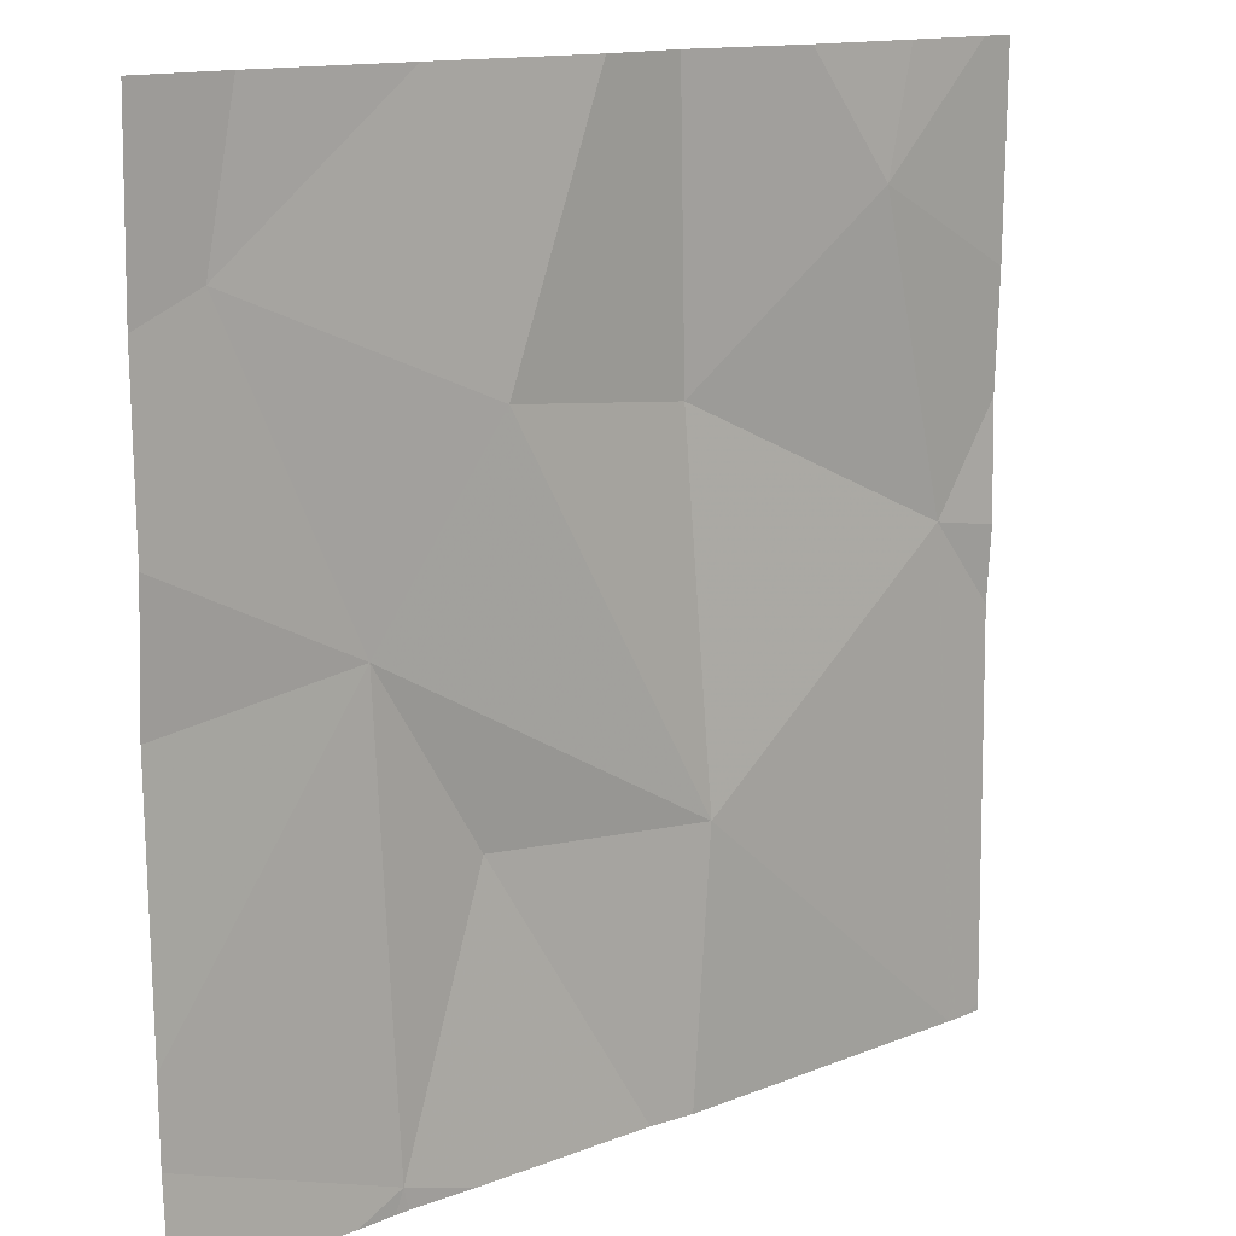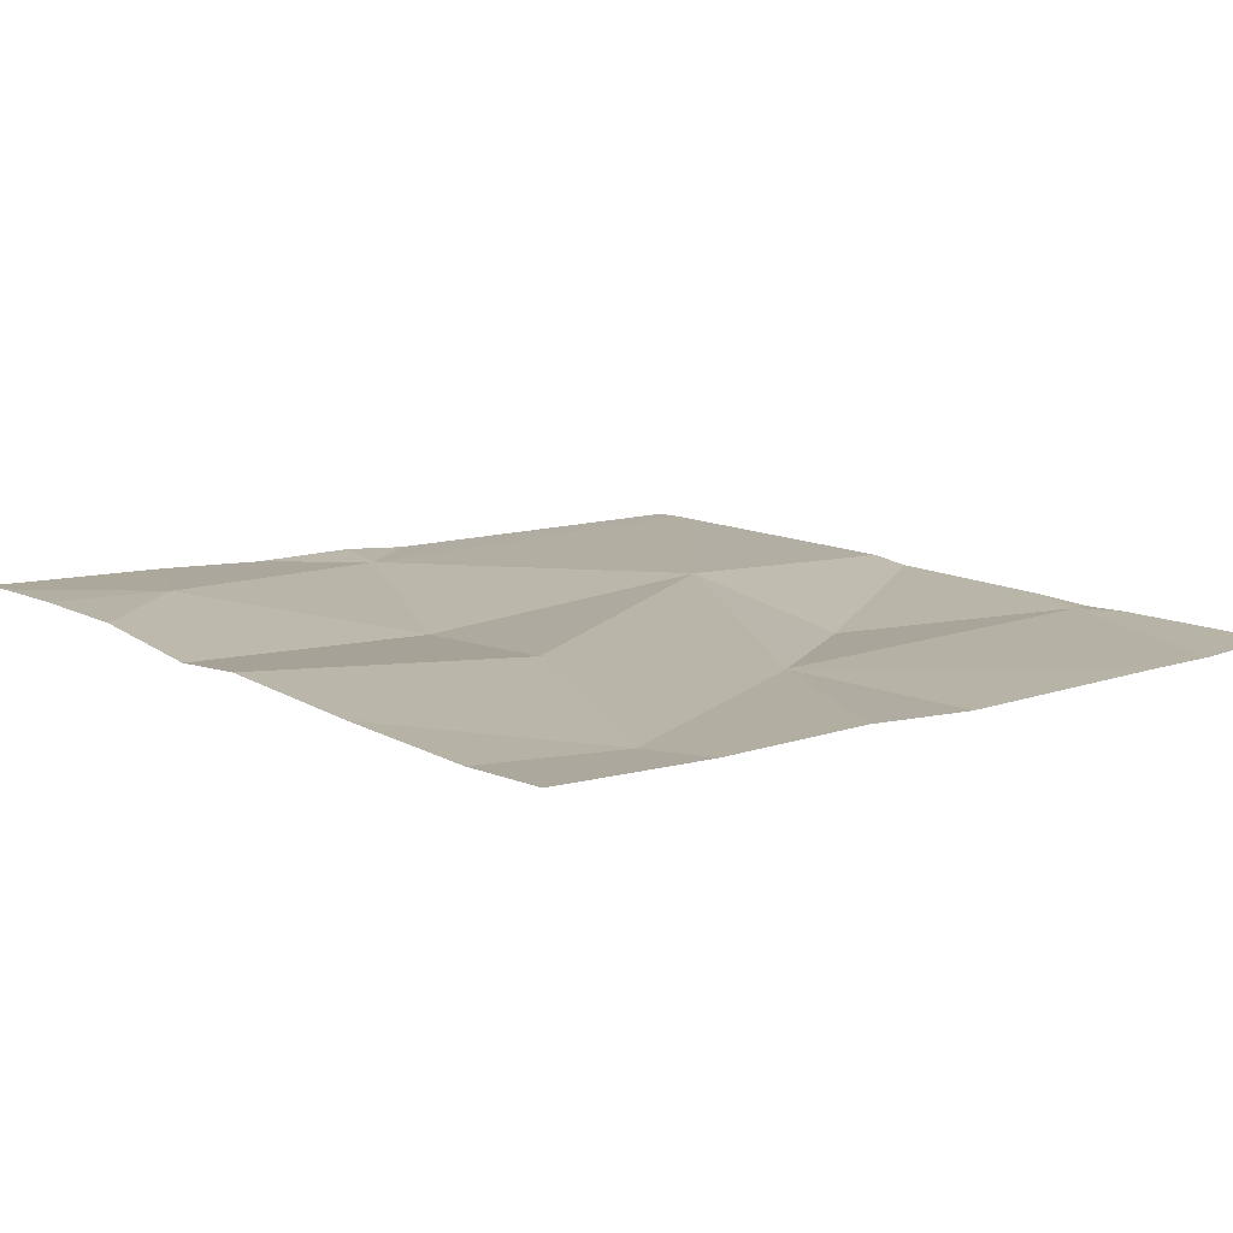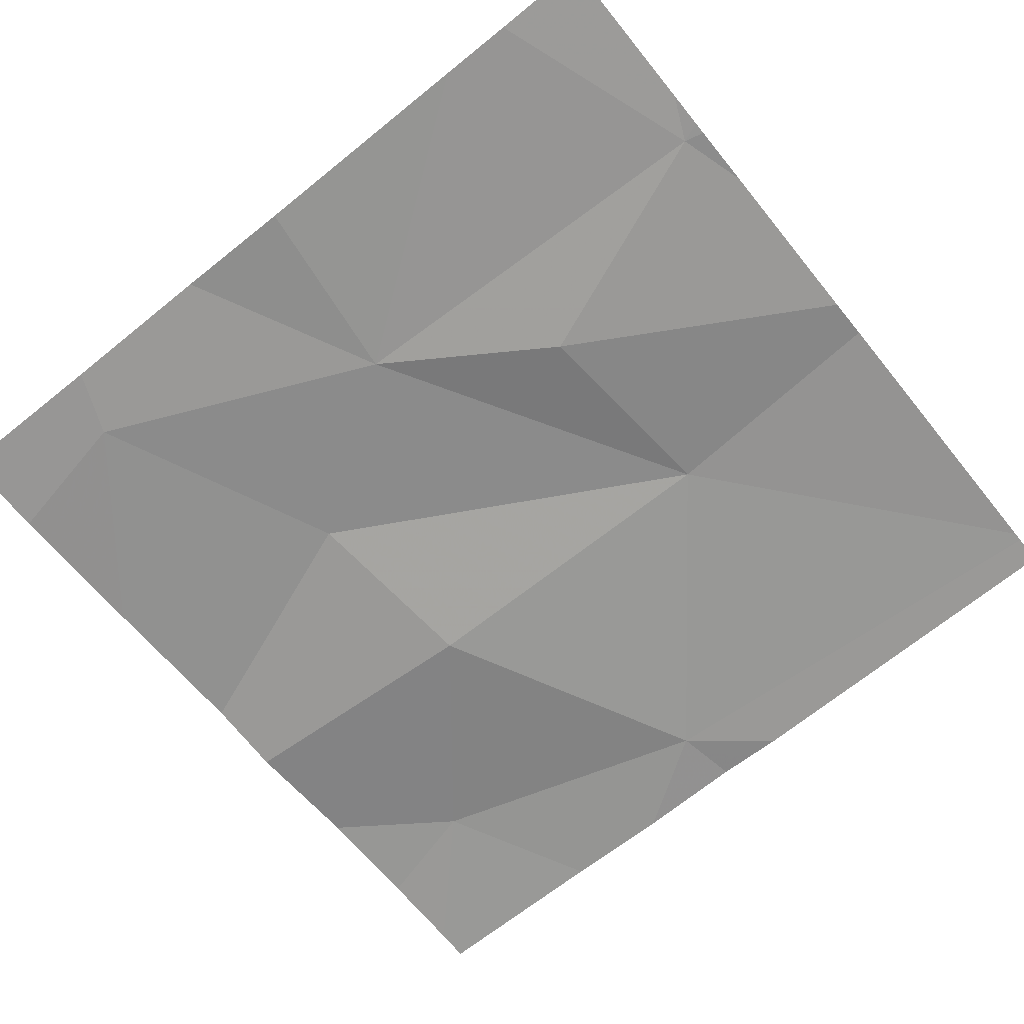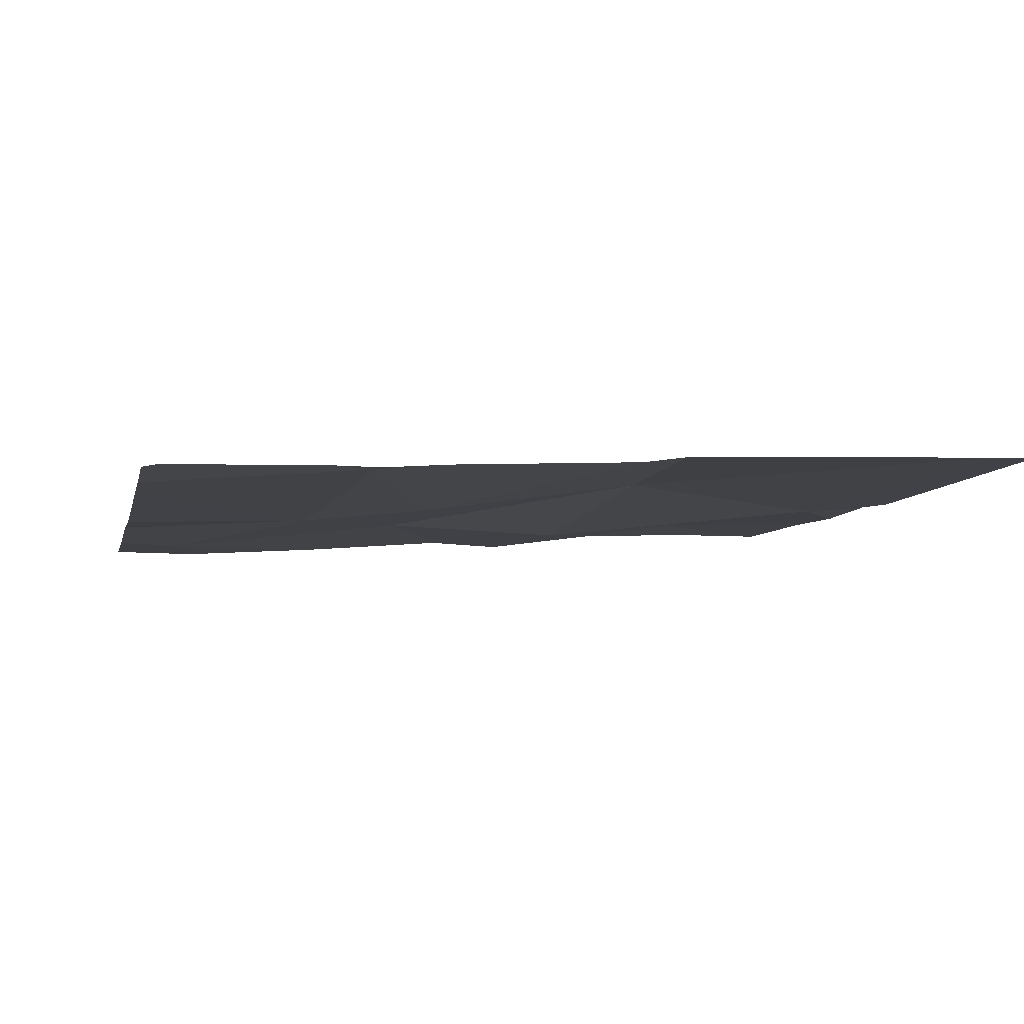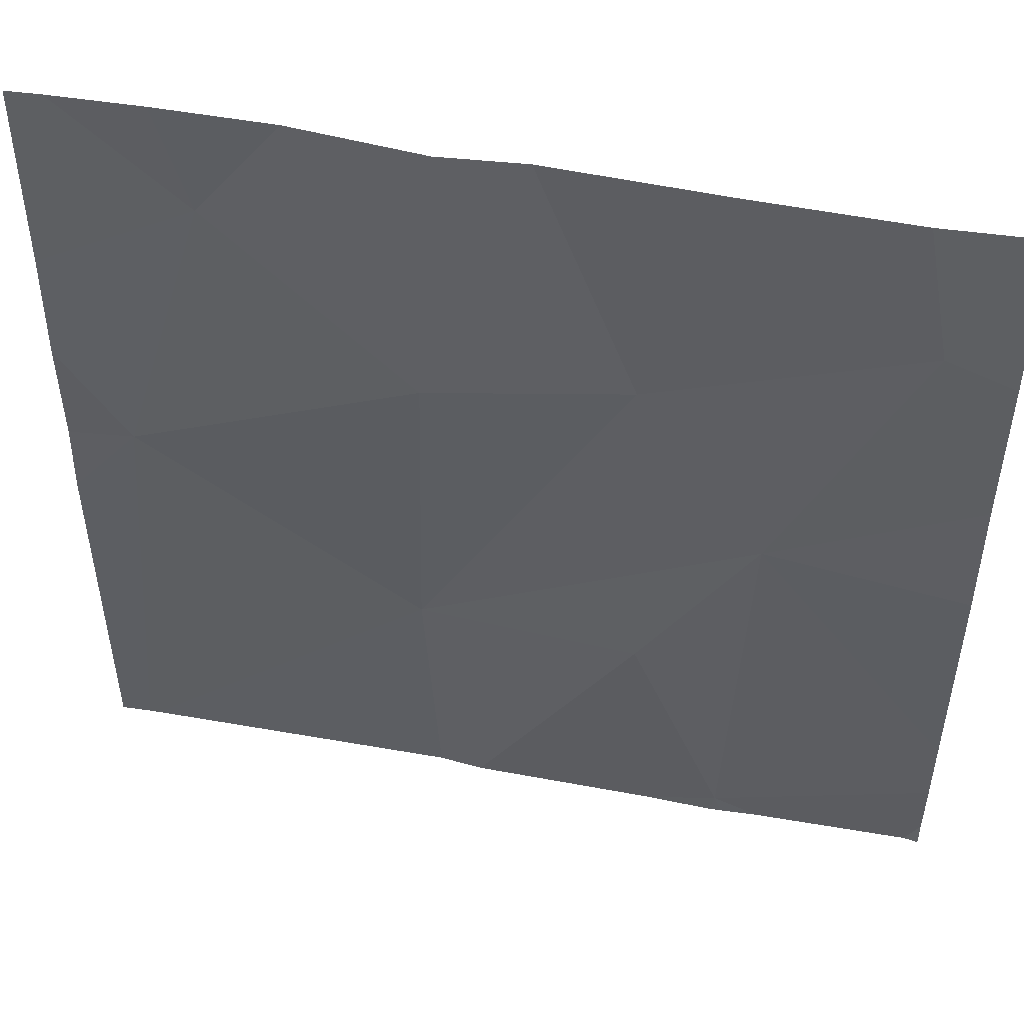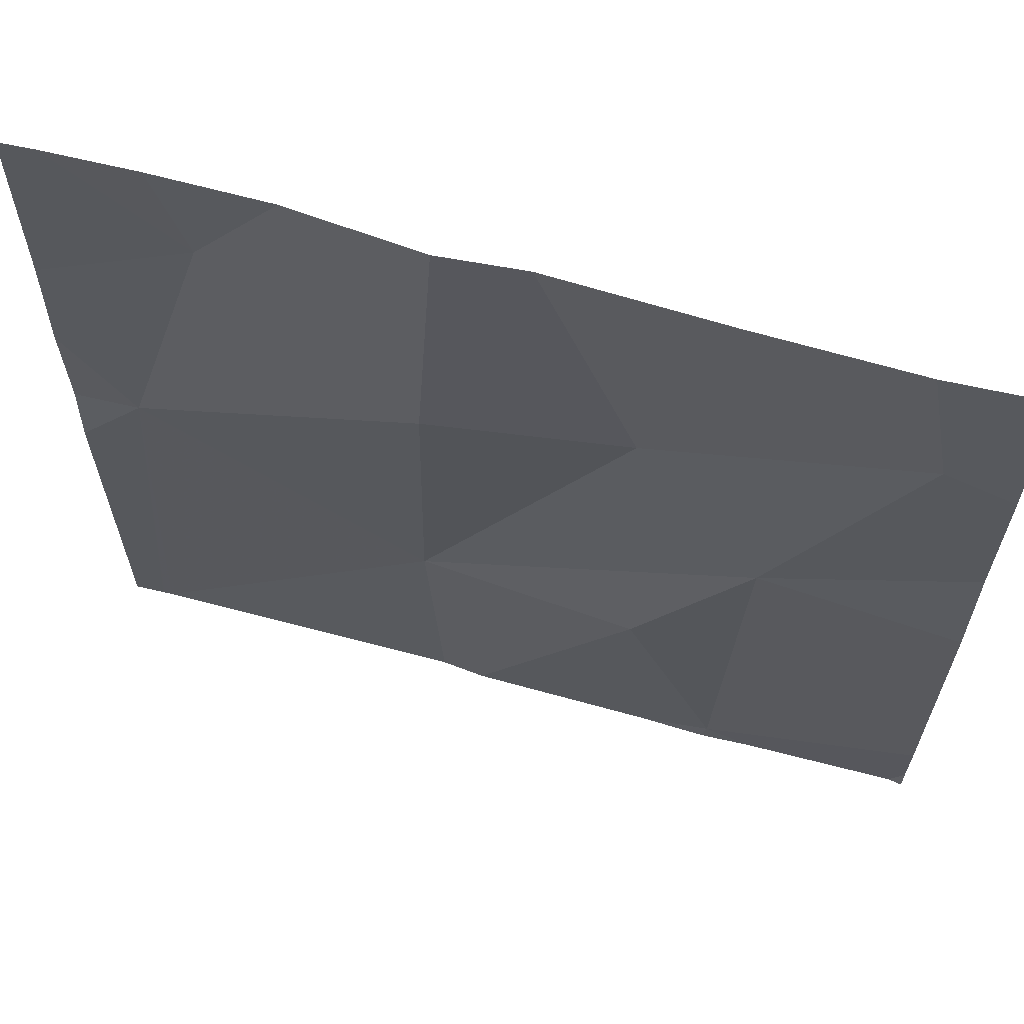
<metadata>
{"format":"obj","ext":"obj","renderer":"f3d","projection":"perspective","resolution":1024,"background":"white","views":[{"elev":13.5,"azim":-43.7,"up":"+Y"},{"elev":10.0,"azim":-130.1,"up":"+Z"},{"elev":-68.4,"azim":-51.1,"up":"+Z"},{"elev":-6.2,"azim":-12.1,"up":"+Z"},{"elev":49.7,"azim":-170.5,"up":"+Y"},{"elev":64.2,"azim":-166.5,"up":"+Y"}]}
</metadata>
<code>
v -143.9 229.7 483.3
v -144.1 229.7 483.3
v -143.9 228.7 483.3
v -144.2 228.7 483.3
v -143.5 229.2 483.3
v -144.2 228.7 483.3
v -144.1 229 483.3
v -144.2 228.7 483.3
v -144.2 229.2 483.3
v -143.5 229.1 483.3
v -143.7 229.7 483.3
v -143.5 228.7 483.3
v -144.4 229.7 483.3
v -144.1 229.4 483.3
v -143.8 229 483.3
v -143.6 229.7 483.3
v -143.9 229.7 483.3
v -144.3 229.5 483.3
v -143.5 229.2 483.3
v -143.5 228.7 483.3
v -143.8 229.4 483.3
v -143.6 229.5 483.3
v -144.1 228.7 483.3
v -144.4 228.9 483.3
v -144.4 228.8 483.3
v -144.4 229.2 483.3
v -144.3 229.7 483.3
v -144.4 228.7 483.3
v -144.4 229.5 483.3
v -144.4 229.3 483.3
v -143.5 229.3 483.3
v -143.5 229.5 483.3
v -144.2 228.7 483.3
v -143.5 228.7 483.3
v -143.8 228.7 483.3
v -143.5 228.7 483.3
v -143.5 228.7 483.3
v -143.5 228.7 483.3
v -144.4 228.7 483.3
v -144.4 228.7 483.3
v -144.4 228.7 483.3
v -144.4 229.7 483.3
v -143.5 229.7 483.3
v -143.5 229.7 483.3
f 33 8 6
f 8 7 9
f 8 9 24
f 15 14 9
f 9 7 15
f 3 8 23
f 23 8 33
f 43 22 32
f 15 7 3
f 42 29 13
f 4 25 39
f 5 15 37
f 34 10 36
f 14 18 9
f 14 15 21
f 5 21 15
f 21 22 11
f 13 18 27
f 9 18 29
f 31 5 19
f 21 5 22
f 22 5 31
f 3 7 8
f 2 14 1
f 14 21 17
f 4 8 25
f 24 9 26
f 25 8 24
f 1 14 17
f 26 9 30
f 2 18 14
f 36 5 38
f 39 28 40
f 29 18 13
f 6 8 4
f 30 9 29
f 19 5 10
f 43 32 44
f 32 22 31
f 20 12 34
f 16 22 43
f 34 12 10
f 35 15 3
f 36 10 5
f 37 15 35
f 17 21 11
f 38 5 37
f 11 22 16
f 39 25 28
f 27 18 2
f 40 28 41

</code>
